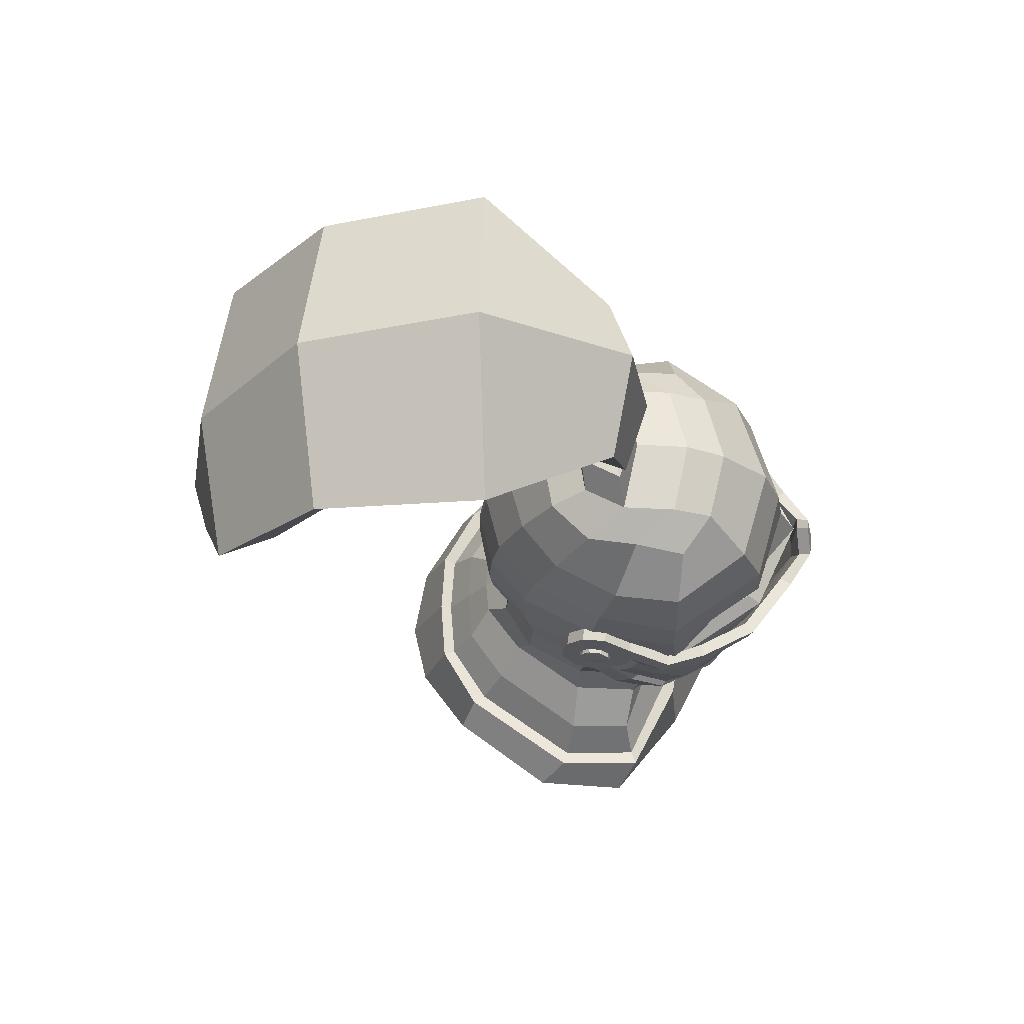
<metadata>
{"format":"obj","ext":"obj","renderer":"f3d","projection":"perspective","resolution":1024,"background":"white","views":[{"elev":65.1,"azim":89.6,"up":"+Y"}]}
</metadata>
<code>
o Front_Cylinder.001
v 0.8522 0.6072 0.1445
v 0.8539 0.8151 0.1329
v 0.8182 0.6072 0.1393
v 0.8199 0.8151 0.1278
v 0.8606 0.5961 0.08843
v 0.8633 0.8263 0.07027
v 0.8266 0.5961 0.08331
v 0.8293 0.8263 0.06515
v 0.8455 0.7112 0.189
v 0.8115 0.7112 0.1839
v 0.8416 0.7112 -0.01622
v 0.8756 0.7112 -0.0111
v 0.8475 0.7631 0.1756
v 0.8135 0.7631 0.1704
v 0.8403 0.7742 -0.007446
v 0.8743 0.7742 -0.002327
v 0.8121 0.6592 0.1799
v 0.8387 0.6592 0.002972
v 0.8727 0.6592 0.008091
v 0.8461 0.6592 0.185
v 0.854 0.7303 0.1296
v 0.8568 0.7491 0.1112
v 0.865 0.6912 0.05766
v 0.8598 0.672 0.08037
v 0.8609 0.7496 0.07731
v 0.8561 0.6719 0.1142
v 0.8534 0.6926 0.133
v 0.8532 0.7089 0.1374
v 0.8657 0.7298 0.05618
v 0.8663 0.7089 0.05139
v 0.8531 0.5938 -0.0663
v 0.8322 0.5092 0.02461
v 0.8666 0.5092 0.02461
v 0.8728 0.7284 -0.1161
v 0.8595 0.6697 -0.1049
v 0.9007 0.7284 -0.1161
v 0.8939 0.6697 -0.1049
v 0.8353 0.5158 -0.1702
v 0.8087 0.4044 -0.05005
v 0.8424 0.4044 -0.05681
v 0.8257 0.6974 -0.2181
v 0.8275 0.6339 -0.2089
v 0.8594 0.6974 -0.2249
v 0.8613 0.6339 -0.2157
v 0.8151 0.6332 0.1596
v 0.8327 0.6276 0.04314
v 0.8667 0.6276 0.04826
v 0.8491 0.6332 0.1647
v 0.8624 0.6818 0.06813
v 0.8548 0.682 0.1243
v 0.8427 0.5515 -0.02084
v 0.877 0.5515 -0.02084
v 0.8323 0.4601 -0.1101
v 0.866 0.4601 -0.1169
v 0.7158 0.3841 -0.2613
v 0.6952 0.2402 -0.2067
v 0.7542 0.3391 -0.2752
v 0.7234 0.2279 -0.2219
v 0.7519 0.6735 -0.3516
v 0.7387 0.6035 -0.3434
v 0.777 0.6726 -0.3751
v 0.7638 0.6026 -0.3669
v 0.7267 0.4831 -0.301
v 0.5868 0.3466 -0.3728
v 0.5841 0.2026 -0.3145
v 0.6196 0.3016 -0.3945
v 0.6063 0.1903 -0.3377
v 0.5933 0.636 -0.4698
v 0.5832 0.5659 -0.458
v 0.6098 0.6351 -0.4999
v 0.5998 0.565 -0.4881
v 0.585 0.4456 -0.4139
v 0.8651 0.7302 0.1312
v 0.8678 0.749 0.1128
v 0.8734 0.6817 0.06972
v 0.8708 0.6719 0.08196
v 0.8719 0.7495 0.0789
v 0.8671 0.6718 0.1158
v 0.8644 0.6925 0.1345
v 0.8642 0.7087 0.1389
v 0.8767 0.7296 0.05776
v 0.8773 0.7087 0.05298
v 0.876 0.6911 0.05926
v 0.8658 0.6819 0.1259
v 0.5175 0.6437 -0.5294
v 0.5344 0.3543 -0.4449
v 0.5643 0.2103 -0.3948
v 0.5516 0.3093 -0.475
v 0.57 0.198 -0.4263
v 0.4951 0.5736 -0.514
v 0.5148 0.6428 -0.5636
v 0.4924 0.5727 -0.5482
v 0.5101 0.4533 -0.4782
v 0.5107 0.4471 -0.512
v 0.882 0.6962 -0.0309
v 0.8793 0.6486 -0.0133
v 0.8785 0.6582 -0.1169
v 0.8726 0.5886 -0.0815
v 0.8486 0.6254 -0.2185
v 0.8557 0.5171 -0.1829
v 0.8738 0.6196 0.02352
v 0.863 0.5498 -0.03983
v 0.8529 0.466 -0.1279
v 0.7592 0.5967 -0.3571
v 0.7498 0.4815 -0.3155
v 0.7514 0.3527 -0.273
v 0.6089 0.5622 -0.4682
v 0.6128 0.447 -0.4257
v 0.628 0.3182 -0.3823
v 0.5104 0.5692 -0.5233
v 0.5272 0.4541 -0.4901
v 0.5656 0.3253 -0.4561
v 0.06618 0.6072 0.1445
v 0.06444 0.8151 0.1329
v 0.1002 0.6072 0.1393
v 0.09843 0.8151 0.1278
v 0.05774 0.5961 0.08843
v 0.05501 0.8263 0.07027
v 0.09173 0.5961 0.08331
v 0.089 0.8263 0.06515
v 0.07289 0.7112 0.189
v 0.1069 0.7112 0.1839
v 0.07674 0.7112 -0.01622
v 0.04275 0.7112 -0.0111
v 0.07086 0.7631 0.1756
v 0.1049 0.7631 0.1704
v 0.07806 0.7742 -0.007446
v 0.04407 0.7742 -0.002327
v 0.1063 0.6592 0.1799
v 0.07963 0.6592 0.002972
v 0.04564 0.6592 0.008091
v 0.07229 0.6592 0.185
v 0.06429 0.7303 0.1296
v 0.0615 0.7491 0.1112
v 0.05333 0.6912 0.05766
v 0.05859 0.672 0.08037
v 0.0574 0.7496 0.07731
v 0.06226 0.6719 0.1142
v 0.06491 0.6926 0.133
v 0.06517 0.7089 0.1374
v 0.05265 0.7298 0.05618
v 0.05208 0.7089 0.05139
v 0.06527 0.5938 -0.0663
v 0.0861 0.5092 0.02461
v 0.05173 0.5092 0.02461
v 0.04555 0.7284 -0.1161
v 0.05881 0.6697 -0.1049
v 0.01765 0.7284 -0.1161
v 0.02444 0.6697 -0.1049
v 0.08302 0.5158 -0.1702
v 0.1097 0.4044 -0.05005
v 0.07596 0.4044 -0.05681
v 0.09263 0.6974 -0.2181
v 0.09079 0.6339 -0.2089
v 0.05892 0.6974 -0.2249
v 0.05709 0.6339 -0.2157
v 0.1032 0.6332 0.1596
v 0.08568 0.6276 0.04314
v 0.05169 0.6276 0.04826
v 0.06923 0.6332 0.1647
v 0.05596 0.6818 0.06813
v 0.06359 0.682 0.1243
v 0.07569 0.5515 -0.02084
v 0.04131 0.5515 -0.02084
v 0.08604 0.4601 -0.1101
v 0.05234 0.4601 -0.1169
v 0.2026 0.3841 -0.2613
v 0.2232 0.2402 -0.2067
v 0.1641 0.3391 -0.2752
v 0.1949 0.2279 -0.2219
v 0.1664 0.6735 -0.3516
v 0.1796 0.6035 -0.3434
v 0.1413 0.6726 -0.3751
v 0.1545 0.6026 -0.3669
v 0.1916 0.4831 -0.301
v 0.3316 0.3466 -0.3728
v 0.3343 0.2026 -0.3145
v 0.2987 0.3016 -0.3945
v 0.3121 0.1903 -0.3377
v 0.3251 0.636 -0.4698
v 0.3351 0.5659 -0.458
v 0.3085 0.6351 -0.4999
v 0.3185 0.565 -0.4881
v 0.3334 0.4456 -0.4139
v 0.05328 0.7302 0.1312
v 0.05049 0.749 0.1128
v 0.04495 0.6817 0.06972
v 0.04758 0.6719 0.08196
v 0.04639 0.7495 0.0789
v 0.05125 0.6718 0.1158
v 0.0539 0.6925 0.1345
v 0.05416 0.7087 0.1389
v 0.04164 0.7296 0.05776
v 0.04107 0.7087 0.05298
v 0.04232 0.6911 0.05926
v 0.05258 0.6819 0.1259
v 0.4009 0.6437 -0.5294
v 0.384 0.3543 -0.4449
v 0.3541 0.2103 -0.3948
v 0.3667 0.3093 -0.475
v 0.3484 0.198 -0.4263
v 0.4232 0.5736 -0.514
v 0.4035 0.6428 -0.5636
v 0.4259 0.5727 -0.5482
v 0.4082 0.4533 -0.4782
v 0.4076 0.4471 -0.512
v 0.4592 0.3434 -0.4471
v 0.4592 0.1799 -0.397
v 0.4592 0.3259 -0.4772
v 0.4592 0.1659 -0.4286
v 0.4592 0.7086 -0.5176
v 0.4592 0.5925 -0.5162
v 0.4592 0.7076 -0.5518
v 0.4592 0.5915 -0.5574
v 0.4592 0.4558 -0.4804
v 0.4592 0.4488 -0.5142
v 0.03635 0.6962 -0.0309
v 0.039 0.6486 -0.0133
v 0.03985 0.6582 -0.1169
v 0.04578 0.5886 -0.0815
v 0.06978 0.6254 -0.2185
v 0.06266 0.5171 -0.1829
v 0.04454 0.6196 0.02352
v 0.05532 0.5498 -0.03983
v 0.06543 0.466 -0.1279
v 0.1591 0.5967 -0.3571
v 0.1685 0.4815 -0.3155
v 0.167 0.3527 -0.273
v 0.3095 0.5622 -0.4682
v 0.3056 0.447 -0.4257
v 0.2904 0.3182 -0.3823
v 0.4079 0.5692 -0.5233
v 0.3912 0.4541 -0.4901
v 0.3527 0.3253 -0.4561
v 0.4592 0.6441 -0.5702
f 48 45 3 1
f 45 46 7 3
f 47 5 33 52
f 6 2 22 25
f 1 3 7 5
f 6 8 4 2
f 13 9 28 21
f 92 71 107 110
f 14 15 11 10
f 13 14 10 9
f 2 4 14 13
f 4 8 15 14
f 8 6 16 15
f 19 12 30 23
f 16 6 25 29
f 11 15 34 35
f 10 11 18 17
f 9 10 17 20
f 21 28 80 73
f 22 21 73 74
f 23 30 82 83
f 26 24 76 78
f 2 13 21 22
f 48 1 26 50
f 1 5 24 26
f 47 19 23 49
f 12 16 29 30
f 9 20 27 28
f 31 35 42 38
f 51 31 38 53
f 33 32 39 40
f 15 16 36 34
f 16 12 37 36
f 5 7 32 33
f 18 11 35 31
f 46 18 31 51
f 39 53 55 56
f 42 41 59 60
f 41 43 61 59
f 35 34 41 42
f 52 33 40 54
f 52 54 103 102
f 34 36 43 41
f 36 37 44 43
f 47 52 102 101
f 40 39 56 58
f 7 46 51 32
f 32 51 53 39
f 5 47 49 24
f 20 48 50 27
f 50 26 78 84
f 19 47 101 96
f 17 18 46 45
f 20 17 45 48
f 63 60 69 72
f 56 55 64 65
f 55 63 72 64
f 60 59 68 69
f 53 38 63 55
f 38 42 60 63
f 43 44 62 61
f 54 40 58 57
f 94 92 110 111
f 71 62 104 107
f 64 72 93 86
f 69 68 85 90
f 61 62 71 70
f 37 12 95 97
f 57 58 67 66
f 12 19 96 95
f 58 56 65 67
f 75 84 78 76
f 81 73 80 82
f 77 74 73 81
f 82 80 79 83
f 83 79 84 75
f 28 27 79 80
f 27 50 84 79
f 24 49 75 76
f 29 25 77 81
f 49 23 83 75
f 30 29 81 82
f 25 22 74 77
f 89 87 208 210
f 92 94 216 214
f 88 89 210 209
f 94 88 209 216
f 61 70 68 59
f 65 64 86 87
f 72 69 90 93
f 70 71 92 91
f 54 57 106 103
f 66 67 89 88
f 62 44 99 104
f 67 65 87 89
f 70 91 85 68
f 85 91 213 211
f 90 85 211 212
f 86 93 215 207
f 87 86 207 208
f 93 90 212 215
f 91 92 214 235
f 95 96 98 97
f 97 98 100 99
f 98 102 103 100
f 96 101 102 98
f 100 103 106 105
f 99 100 105 104
f 105 106 109 108
f 104 105 108 107
f 108 109 112 111
f 107 108 111 110
f 57 66 109 106
f 66 88 112 109
f 88 94 111 112
f 44 37 97 99
f 213 91 235
f 160 113 115 157
f 157 115 119 158
f 159 164 145 117
f 118 137 134 114
f 113 117 119 115
f 118 114 116 120
f 125 133 140 121
f 204 232 229 183
f 126 122 123 127
f 125 121 122 126
f 114 125 126 116
f 116 126 127 120
f 120 127 128 118
f 131 135 142 124
f 128 141 137 118
f 123 147 146 127
f 122 129 130 123
f 121 132 129 122
f 133 185 192 140
f 134 186 185 133
f 135 195 194 142
f 138 190 188 136
f 114 134 133 125
f 160 162 138 113
f 113 138 136 117
f 159 161 135 131
f 124 142 141 128
f 121 140 139 132
f 143 150 154 147
f 163 165 150 143
f 145 152 151 144
f 127 146 148 128
f 128 148 149 124
f 117 145 144 119
f 130 143 147 123
f 158 163 143 130
f 151 168 167 165
f 154 172 171 153
f 153 171 173 155
f 147 154 153 146
f 164 166 152 145
f 164 224 225 166
f 146 153 155 148
f 148 155 156 149
f 159 223 224 164
f 152 170 168 151
f 119 144 163 158
f 144 151 165 163
f 117 136 161 159
f 132 139 162 160
f 162 196 190 138
f 131 218 223 159
f 129 157 158 130
f 132 160 157 129
f 175 184 181 172
f 168 177 176 167
f 167 176 184 175
f 172 181 180 171
f 165 167 175 150
f 150 175 172 154
f 155 173 174 156
f 166 169 170 152
f 206 233 232 204
f 183 229 226 174
f 176 198 205 184
f 181 202 197 180
f 173 182 183 174
f 149 219 217 124
f 169 178 179 170
f 124 217 218 131
f 170 179 177 168
f 187 188 190 196
f 193 194 192 185
f 189 193 185 186
f 194 195 191 192
f 195 187 196 191
f 140 192 191 139
f 139 191 196 162
f 136 188 187 161
f 141 193 189 137
f 161 187 195 135
f 142 194 193 141
f 137 189 186 134
f 201 210 208 199
f 204 214 216 206
f 200 209 210 201
f 206 216 209 200
f 173 171 180 182
f 177 199 198 176
f 184 205 202 181
f 182 203 204 183
f 166 225 228 169
f 178 200 201 179
f 174 226 221 156
f 179 201 199 177
f 182 180 197 203
f 207 208 210 209
f 211 212 214 235 213
f 212 215 216 214
f 215 207 209 216
f 197 211 213 203
f 202 212 211 197
f 198 207 215 205
f 199 208 207 198
f 205 215 212 202
f 203 235 214 204
f 217 219 220 218
f 219 221 222 220
f 220 222 225 224
f 218 220 224 223
f 222 227 228 225
f 221 226 227 222
f 227 230 231 228
f 226 229 230 227
f 230 233 234 231
f 229 232 233 230
f 169 228 231 178
f 178 231 234 200
f 200 234 233 206
f 156 221 219 149
f 213 235 203
o Helmet_Cylinder
v 0.7624 -0.08706 -0.1652
v 0.735 0.1006 -0.1477
v 1.001 -0.004037 0.008433
v 0.9565 0.1006 -0.04033
v 1.001 0.0566 0.2265
v 0.9565 0.1006 0.1616
v 0.794 -0.02643 0.4608
v 0.7666 0.1006 0.4231
v 0.6817 0.2863 -0.07324
v 0.8142 0.2863 -0.04101
v 0.8055 0.2863 0.1311
v 0.6682 0.2863 0.316
v 0.7869 -0.08857 -0.199
v 0.7575 0.1101 -0.1787
v 1.041 -0.002232 -0.004468
v 0.993 0.1101 -0.05217
v 1.041 0.05841 0.2394
v 0.993 0.1101 0.1734
v 0.8185 -0.02793 0.4946
v 0.7891 0.1101 0.4541
v 0.6678 0.3734 -0.261
v 0.7816 0.3734 -0.08966
v 0.783 0.3734 0.1267
v 0.6994 0.3734 0.2793
v 0.7318 0.1961 0.3677
v 0.9003 0.1961 0.1433
v 0.7002 0.1961 -0.09731
v 0.9003 0.1961 -0.02205
v 0.6783 0.4685 -0.3559
v 0.8528 0.5135 -0.1276
v 0.8124 0.5078 0.1077
v 0.7099 0.5078 0.2701
v 0.6981 0.6378 -0.3781
v 0.8715 0.6435 -0.14
v 0.8236 0.6378 0.09948
v 0.7297 0.6378 0.287
v 0.6975 0.6985 -0.3944
v 0.8708 0.7042 -0.1395
v 0.823 0.6985 0.1053
v 0.729 0.6985 0.2963
v 0.6972 0.8116 -0.3786
v 0.8746 0.8174 -0.1263
v 0.8314 0.8116 0.1073
v 0.7288 0.8116 0.2997
v 0.697 0.9144 -0.371
v 0.8729 0.9201 -0.1257
v 0.8267 0.9144 0.08854
v 0.7286 0.9144 0.274
v 0.6266 -0.06383 0.58
v 0.6129 0.1006 0.5189
v 0.5435 0.2863 0.4072
v 0.6388 -0.06724 0.6178
v 0.6241 0.1101 0.5498
v 0.5752 0.3734 0.3512
v 0.5955 0.1961 0.4616
v 0.5858 0.5004 0.3416
v 0.6053 0.6346 0.3893
v 0.605 0.6953 0.3992
v 0.6049 0.8085 0.3925
v 0.6048 0.9112 0.3702
v 0.6967 1.054 -0.3141
v 0.8383 1.054 -0.1248
v 0.8187 1.054 0.04902
v 0.7283 1.054 0.2117
v 0.6045 1.051 0.3044
v 0.6391 1.187 -0.2108
v 0.7401 1.158 -0.134
v 0.724 1.19 -0.004407
v 0.7045 1.187 0.1267
v 0.6042 1.184 0.2229
v 0.6391 1.247 0.02941
v 0.5801 1.236 0.1328
v 0.6391 1.231 -0.1092
v 0.5206 1.303 0.1454
v 0.5796 1.315 0.04196
v 0.4896 1.304 0.1515
v 0.5473 1.315 0.05035
v 0.5091 1.352 0.2068
v 0.6177 1.433 0.03324
v 0.5973 1.434 0.2798
v 0.6815 1.641 0.07567
v 0.7275 1.555 0.4751
v 0.8916 1.835 0.4002
v 0.7535 1.54 0.7837
v 0.8678 1.738 0.8214
v 0.7658 1.345 0.9615
v 0.8539 1.425 1.095
v 0.5427 1.038 1.095
v 0.5989 1.038 1.194
v 0.4946 0.6947 1.15
v 0.685 0.7294 -0.359
v 0.5874 0.7317 -0.4062
v 0.7561 0.7322 -0.2546
v 0.6849 0.7842 -0.3526
v 0.5874 0.7864 -0.3853
v 0.7576 0.787 -0.2492
v 0.671 0.7262 -0.3418
v 0.5734 0.7284 -0.389
v 0.7421 0.729 -0.2374
v 0.6709 0.781 -0.3354
v 0.5734 0.7832 -0.368
v 0.7436 0.7838 -0.232
v 1.001 0.02329 0.1067
v 0.4592 -0.316 -0.3068
v 0.4592 0.1006 -0.192
v 0.156 -0.08706 -0.1652
v 0.1834 0.1006 -0.1477
v -0.08252 -0.004037 0.008433
v -0.03819 0.1006 -0.04033
v -0.08252 0.0566 0.2265
v -0.03819 0.1006 0.1616
v 0.1244 -0.02643 0.4608
v 0.1518 0.1006 0.4231
v 0.4592 -0.1012 0.615
v 0.4592 0.1006 0.5305
v 0.4592 0.2776 -0.1341
v 0.2366 0.2863 -0.07324
v 0.1041 0.2863 -0.04101
v 0.1129 0.2863 0.1311
v 0.2501 0.2863 0.316
v 0.4592 0.2863 0.4142
v 0.4592 -0.3213 -0.3486
v 0.1314 -0.08857 -0.199
v 0.1608 0.1101 -0.1787
v 0.4592 0.1101 -0.2303
v -0.1222 -0.002232 -0.004468
v -0.07465 0.1101 -0.05217
v -0.1222 0.05841 0.2394
v -0.07465 0.1101 0.1734
v 0.09985 -0.02793 0.4946
v 0.1293 0.1101 0.4541
v 0.4592 -0.1066 0.6568
v 0.4592 0.1101 0.5613
v 0.2506 0.3734 -0.261
v 0.4592 0.313 -0.2728
v 0.1367 0.3734 -0.08966
v 0.1354 0.3734 0.1267
v 0.219 0.3734 0.2793
v 0.4592 0.3734 0.339
v 0.1865 0.1961 0.3677
v 0.4592 0.1961 0.4714
v 0.01806 0.1961 0.1433
v 0.4592 0.1961 -0.1429
v 0.2181 0.1961 -0.09731
v 0.01806 0.1961 -0.02205
v 0.24 0.4685 -0.3559
v 0.4592 0.471 -0.4501
v 0.06552 0.5135 -0.1276
v 0.1059 0.5078 0.1077
v 0.2085 0.5078 0.2701
v 0.4592 0.4931 0.3289
v 0.2202 0.6378 -0.3781
v 0.4592 0.6424 -0.4911
v 0.04688 0.6435 -0.14
v 0.09473 0.6378 0.09948
v 0.1887 0.6378 0.287
v 0.4592 0.6315 0.4072
v 0.2209 0.6985 -0.3944
v 0.4592 0.7031 -0.5096
v 0.04753 0.7042 -0.1395
v 0.09537 0.6985 0.1053
v 0.1893 0.6985 0.2963
v 0.4592 0.6922 0.4267
v 0.2211 0.8116 -0.3786
v 0.4592 0.8162 -0.4585
v 0.04372 0.8174 -0.1263
v 0.08699 0.8116 0.1073
v 0.1895 0.8116 0.2997
v 0.4592 0.8053 0.4273
v 0.2213 0.9144 -0.371
v 0.4592 0.919 -0.4403
v 0.04542 0.9201 -0.1257
v 0.09162 0.9144 0.08854
v 0.1897 0.9144 0.274
v 0.4592 0.9081 0.405
v 0.2918 -0.06383 0.58
v 0.3055 0.1006 0.5189
v 0.3748 0.2863 0.4072
v 0.2795 -0.06724 0.6178
v 0.2942 0.1101 0.5498
v 0.3431 0.3734 0.3512
v 0.3229 0.1961 0.4616
v 0.3326 0.5004 0.3416
v 0.313 0.6346 0.3893
v 0.3134 0.6953 0.3992
v 0.3135 0.8085 0.3925
v 0.3136 0.9112 0.3702
v 0.2216 1.054 -0.3141
v 0.4592 1.059 -0.3869
v 0.08006 1.054 -0.1248
v 0.0996 1.054 0.04902
v 0.19 1.054 0.2117
v 0.3139 1.051 0.3044
v 0.4592 1.048 0.341
v 0.2793 1.187 -0.2108
v 0.4592 1.191 -0.256
v 0.1782 1.158 -0.134
v 0.1944 1.19 -0.004407
v 0.2138 1.187 0.1267
v 0.3141 1.184 0.2229
v 0.4592 1.18 0.2454
v 0.2793 1.247 0.02941
v 0.3383 1.236 0.1328
v 0.4592 1.232 0.1512
v 0.2793 1.231 -0.1092
v 0.4592 1.251 -0.1498
v 0.4592 1.268 -0.01115
v 0.3978 1.303 0.1454
v 0.3388 1.315 0.04196
v 0.4592 1.3 0.1637
v 0.4592 1.335 0.001406
v 0.4288 1.304 0.1515
v 0.3711 1.315 0.05035
v 0.4592 1.301 0.1694
v 0.4592 1.335 0.01069
v 0.4092 1.352 0.2068
v 0.3006 1.433 0.03324
v 0.4592 1.336 0.2369
v 0.4592 1.493 -0.02537
v 0.3211 1.434 0.2798
v 0.2368 1.641 0.07567
v 0.4592 1.39 0.3138
v 0.4592 1.767 0.02757
v 0.1909 1.555 0.4751
v 0.02672 1.835 0.4002
v 0.4592 1.533 0.4856
v 0.4592 1.989 0.4122
v 0.1648 1.54 0.7837
v 0.05051 1.738 0.8214
v 0.4592 1.533 0.7749
v 0.4592 1.841 0.8671
v 0.1526 1.345 0.9615
v 0.06439 1.425 1.095
v 0.4592 1.332 0.9368
v 0.4592 1.438 1.161
v 0.3756 1.038 1.095
v 0.3195 1.038 1.194
v 0.4592 1.039 1.077
v 0.4592 1.023 1.235
v 0.4592 0.6946 1.099
v 0.4237 0.6947 1.15
v 0.4592 0.6951 1.09
v 0.4592 0.687 1.171
v 0.2333 0.7294 -0.359
v 0.3309 0.7317 -0.4062
v 0.1623 0.7322 -0.2546
v 0.2334 0.7842 -0.3526
v 0.3309 0.7864 -0.3853
v 0.1607 0.787 -0.2492
v 0.2473 0.7262 -0.3418
v 0.3449 0.7284 -0.389
v 0.1763 0.729 -0.2374
v 0.2474 0.781 -0.3354
v 0.3449 0.7832 -0.368
v 0.1747 0.7838 -0.232
v -0.08252 0.02329 0.1067
v 0.4592 -0.006947 0.1269
v 0.4592 0.01955 0.3652
v 0.4592 -0.1074 -0.1159
f 238 236 248 250
f 241 243 255 253
f 242 240 252 254
f 340 237 249 360
f 290 260 247 286
f 239 241 253 251
f 493 240 242 284 349
f 260 261 246 247
f 262 378 351 244
f 261 263 245 246
f 263 262 244 245
f 357 360 249 248
f 248 249 251 250
f 250 251 253 252
f 252 253 255 254
f 287 288 368 367
f 237 239 251 249
f 284 242 254 287
f 285 350 368 288
f 240 338 238 250 252
f 236 339 357 248
f 259 258 266 267
f 247 246 258 259
f 244 351 370 256
f 286 247 259 289
f 245 244 256 257
f 246 245 257 258
f 239 237 262 263
f 241 239 263 261
f 237 340 378 262
f 243 241 261 260
f 285 243 260 290
f 267 266 270 271
f 256 370 382 264
f 289 259 267 291
f 257 256 264 265
f 258 257 265 266
f 270 269 273 274
f 265 264 268 269
f 291 267 271 292
f 266 265 269 270
f 264 382 388 268
f 275 274 278 279
f 268 388 394 272
f 271 270 274 275
f 269 268 272 273
f 292 271 275 293
f 279 278 282 283
f 272 394 327 326
f 293 275 279 294
f 274 273 277 278
f 394 400 330 327
f 280 406 424 296
f 277 276 280 281
f 294 279 283 295
f 278 277 281 282
f 276 400 406 280
f 404 294 295 410
f 398 293 294 404
f 392 292 293 398
f 386 291 292 392
f 374 289 291 386
f 350 285 290 376
f 356 286 289 374
f 243 285 288 255
f 349 284 287 367
f 254 255 288 287
f 376 290 286 356
f 429 300 305 436
f 283 282 298 299
f 281 280 296 297
f 295 283 299 300
f 282 281 297 298
f 410 295 300 429
f 300 299 304 305
f 298 297 302 303
f 296 424 431 301
f 299 298 303 304
f 297 296 301 302
f 305 307 439 436
f 305 304 306 307
f 301 431 441 308
f 308 441 442 306
f 439 307 309 445
f 303 308 306 304
f 301 308 303 302
f 310 446 450 312
f 307 306 310 309
f 306 442 446 310
f 445 309 311 449
f 309 310 312 311
f 330 329 335 336
f 327 330 336 333
f 400 276 329 330
f 277 273 328 331
f 273 272 326 328
f 276 277 331 329
f 326 327 333 332
f 331 328 334 337
f 329 331 337 335
f 328 326 332 334
f 494 238 338 492
f 492 338 240 493
f 339 236 238 494
f 343 361 358 341
f 346 364 366 348
f 347 365 363 345
f 340 360 359 342
f 417 413 355 375
f 344 362 364 346
f 493 349 411 347 345
f 375 355 354 377
f 379 352 351 378
f 377 354 353 380
f 380 353 352 379
f 357 358 359 360
f 358 361 362 359
f 361 363 364 362
f 363 365 366 364
f 414 367 368 415
f 342 359 362 344
f 411 414 365 347
f 412 415 368 350
f 345 363 361 343 491
f 341 358 357 339
f 373 385 384 372
f 355 373 372 354
f 352 369 370 351
f 413 416 373 355
f 353 371 369 352
f 354 372 371 353
f 344 380 379 342
f 346 377 380 344
f 342 379 378 340
f 348 375 377 346
f 412 417 375 348
f 385 391 390 384
f 369 381 382 370
f 416 418 385 373
f 371 383 381 369
f 372 384 383 371
f 390 396 395 389
f 383 389 387 381
f 418 419 391 385
f 384 390 389 383
f 381 387 388 382
f 397 403 402 396
f 387 393 394 388
f 391 397 396 390
f 389 395 393 387
f 419 420 397 391
f 403 409 408 402
f 393 479 480 394
f 420 421 403 397
f 396 402 401 395
f 394 480 483 400
f 405 423 424 406
f 401 407 405 399
f 421 422 409 403
f 402 408 407 401
f 399 405 406 400
f 404 410 422 421
f 398 404 421 420
f 392 398 420 419
f 386 392 419 418
f 374 386 418 416
f 350 376 417 412
f 356 374 416 413
f 348 366 415 412
f 349 367 414 411
f 365 414 415 366
f 376 356 413 417
f 429 436 435 428
f 409 427 426 408
f 407 425 423 405
f 422 428 427 409
f 408 426 425 407
f 410 429 428 422
f 428 435 434 427
f 426 433 432 425
f 423 430 431 424
f 427 434 433 426
f 425 432 430 423
f 435 436 439 438
f 435 438 437 434
f 430 440 441 431
f 440 437 442 441
f 439 445 443 438
f 433 434 437 440
f 430 432 433 440
f 444 448 450 446
f 438 443 444 437
f 437 444 446 442
f 445 449 447 443
f 443 447 448 444
f 483 489 488 482
f 480 486 489 483
f 400 483 482 399
f 401 484 481 395
f 395 481 479 393
f 399 482 484 401
f 479 485 486 480
f 484 490 487 481
f 482 488 490 484
f 481 487 485 479
f 494 492 491 343
f 492 493 345 491
f 339 494 343 341
f 312 450 454 314
f 314 454 458 316
f 449 311 313 453
f 311 312 314 313
f 316 458 462 318
f 453 313 315 457
f 313 314 316 315
f 318 462 466 320
f 457 315 317 461
f 315 316 318 317
f 465 319 321 469
f 461 317 319 465
f 317 318 320 319
f 322 470 474 324
f 319 320 322 321
f 320 466 470 322
f 324 474 478 325
f 469 321 323 473
f 321 322 324 323
f 325 478 477 475
f 473 323 475 477
f 323 324 325 475
f 448 452 454 450
f 452 456 458 454
f 449 453 451 447
f 447 451 452 448
f 456 460 462 458
f 453 457 455 451
f 451 455 456 452
f 460 464 466 462
f 457 461 459 455
f 455 459 460 456
f 465 469 467 463
f 461 465 463 459
f 459 463 464 460
f 468 472 474 470
f 463 467 468 464
f 464 468 470 466
f 472 476 478 474
f 469 473 471 467
f 467 471 472 468
f 476 475 477 478
f 473 477 475 471
f 471 475 476 472
f 334 332 335 337
f 332 333 336 335
f 487 490 488 485
f 485 488 489 486

</code>
